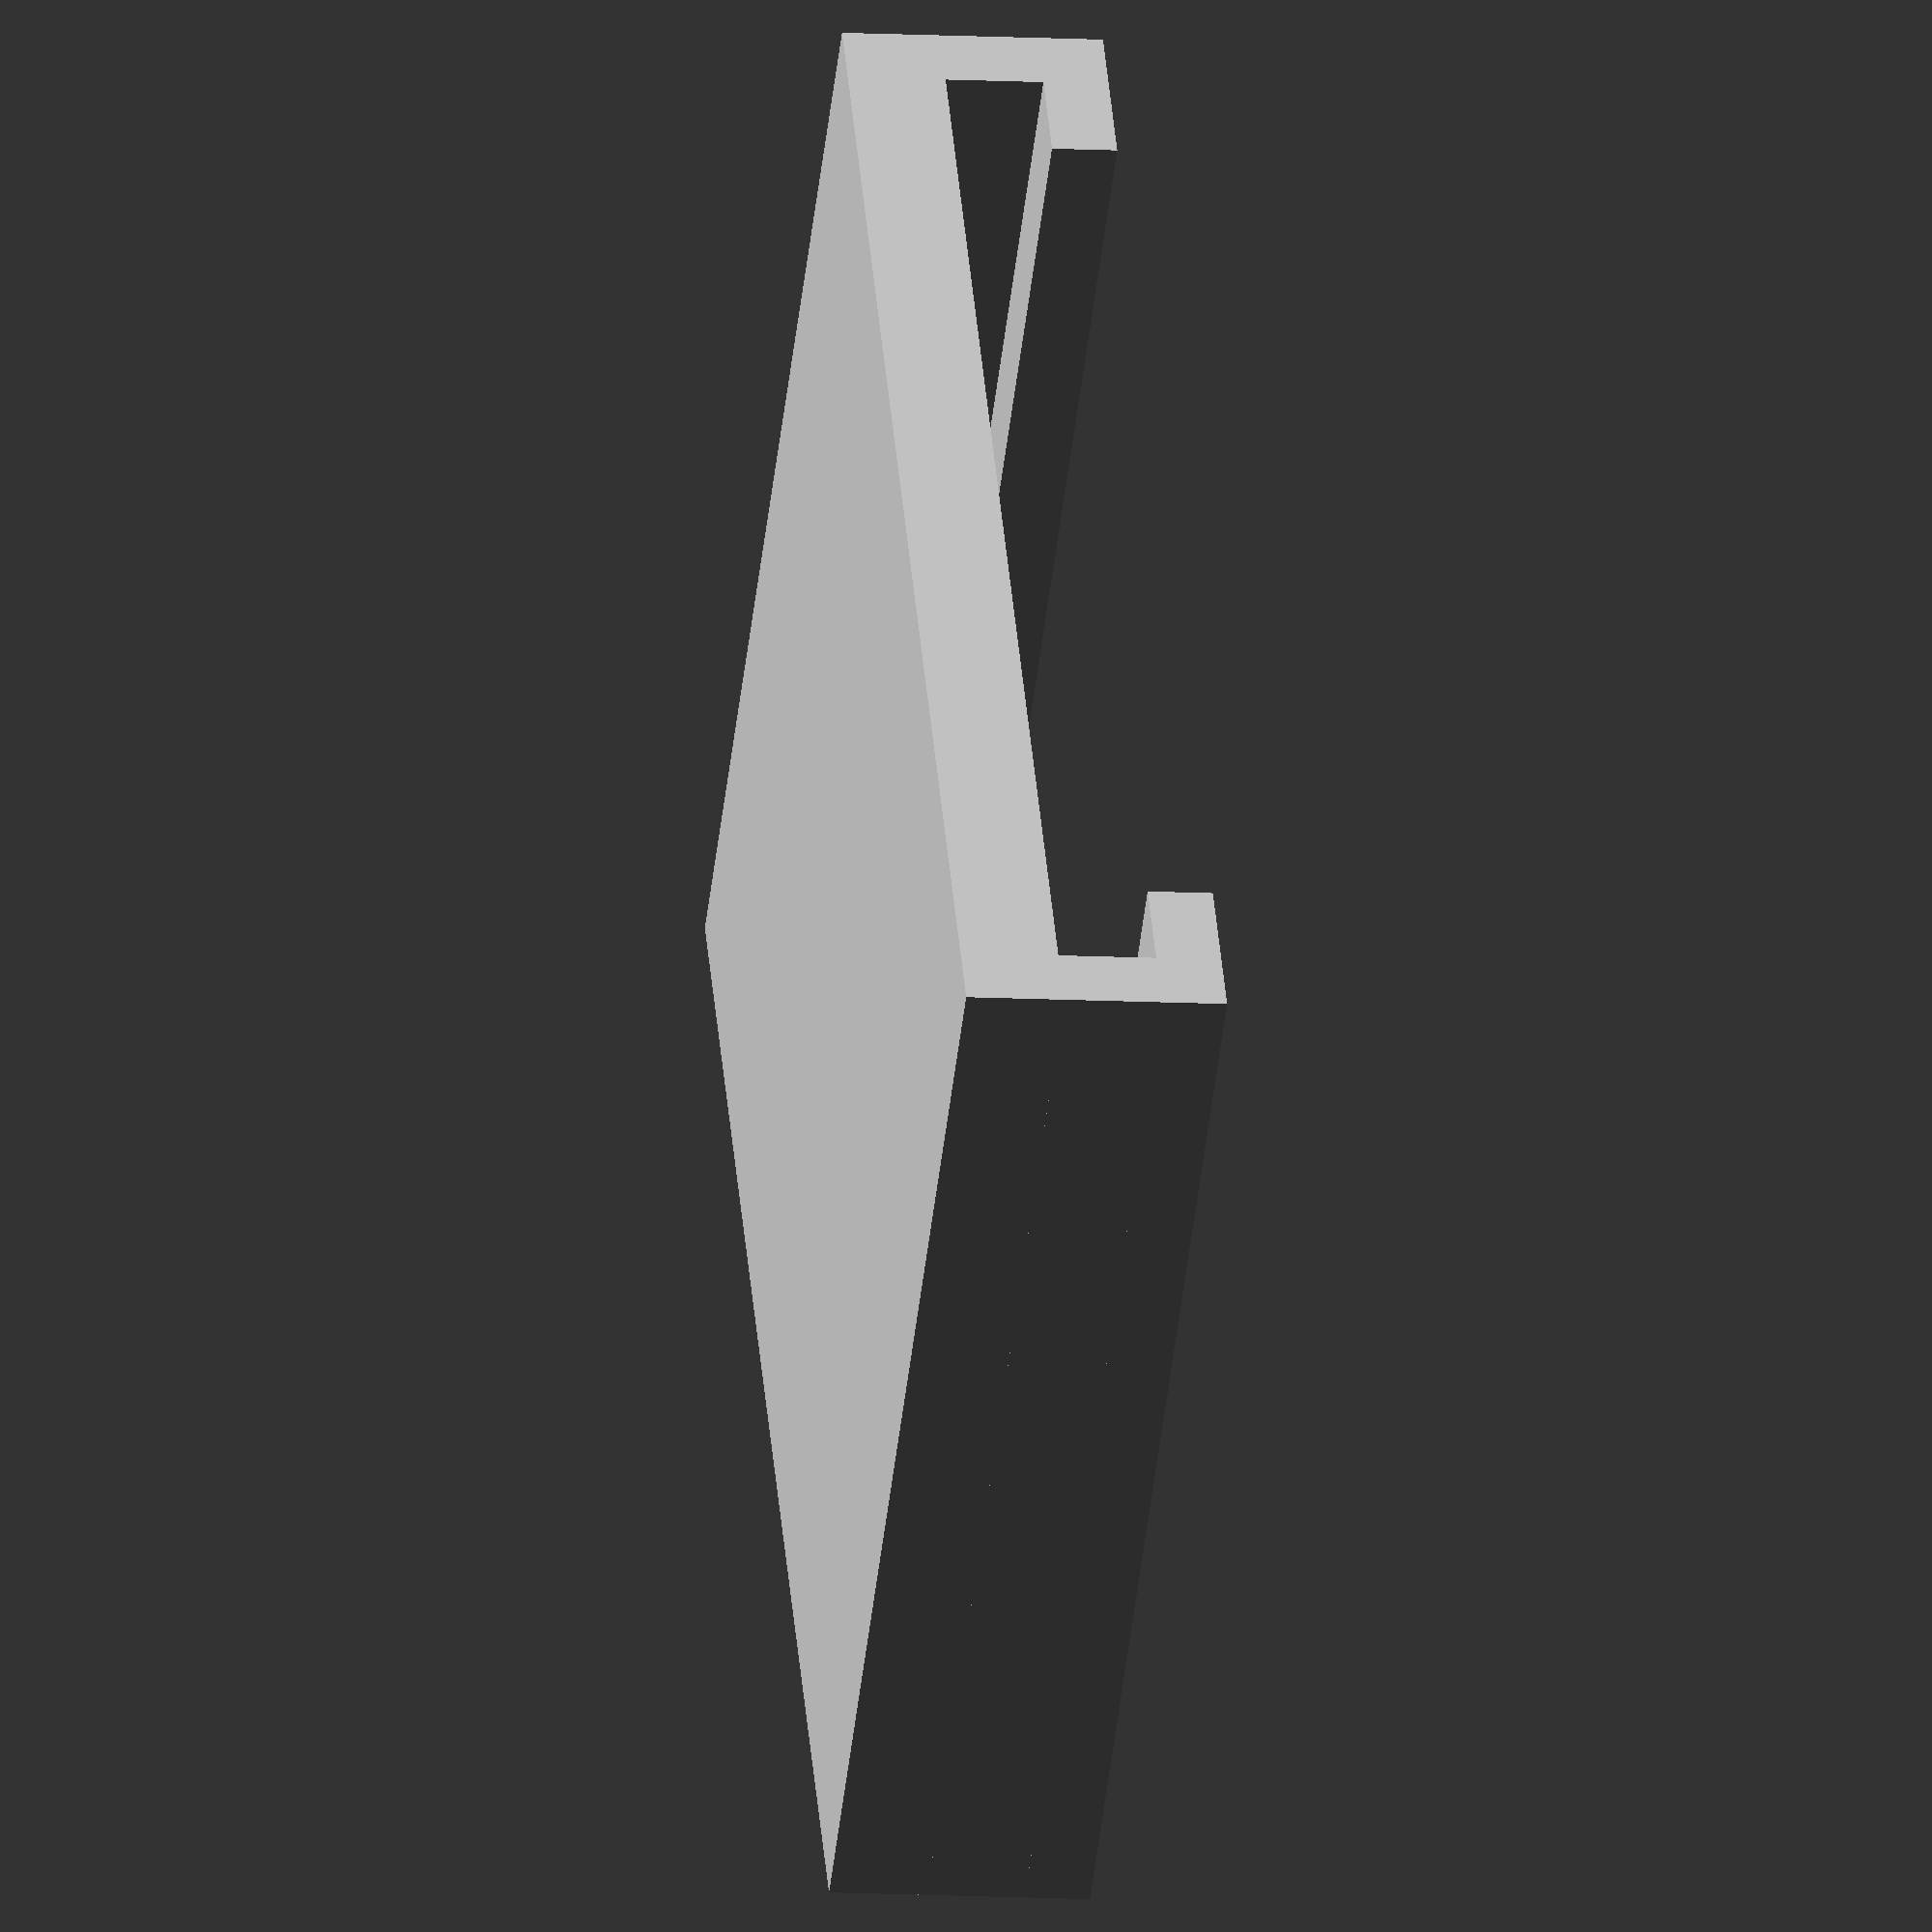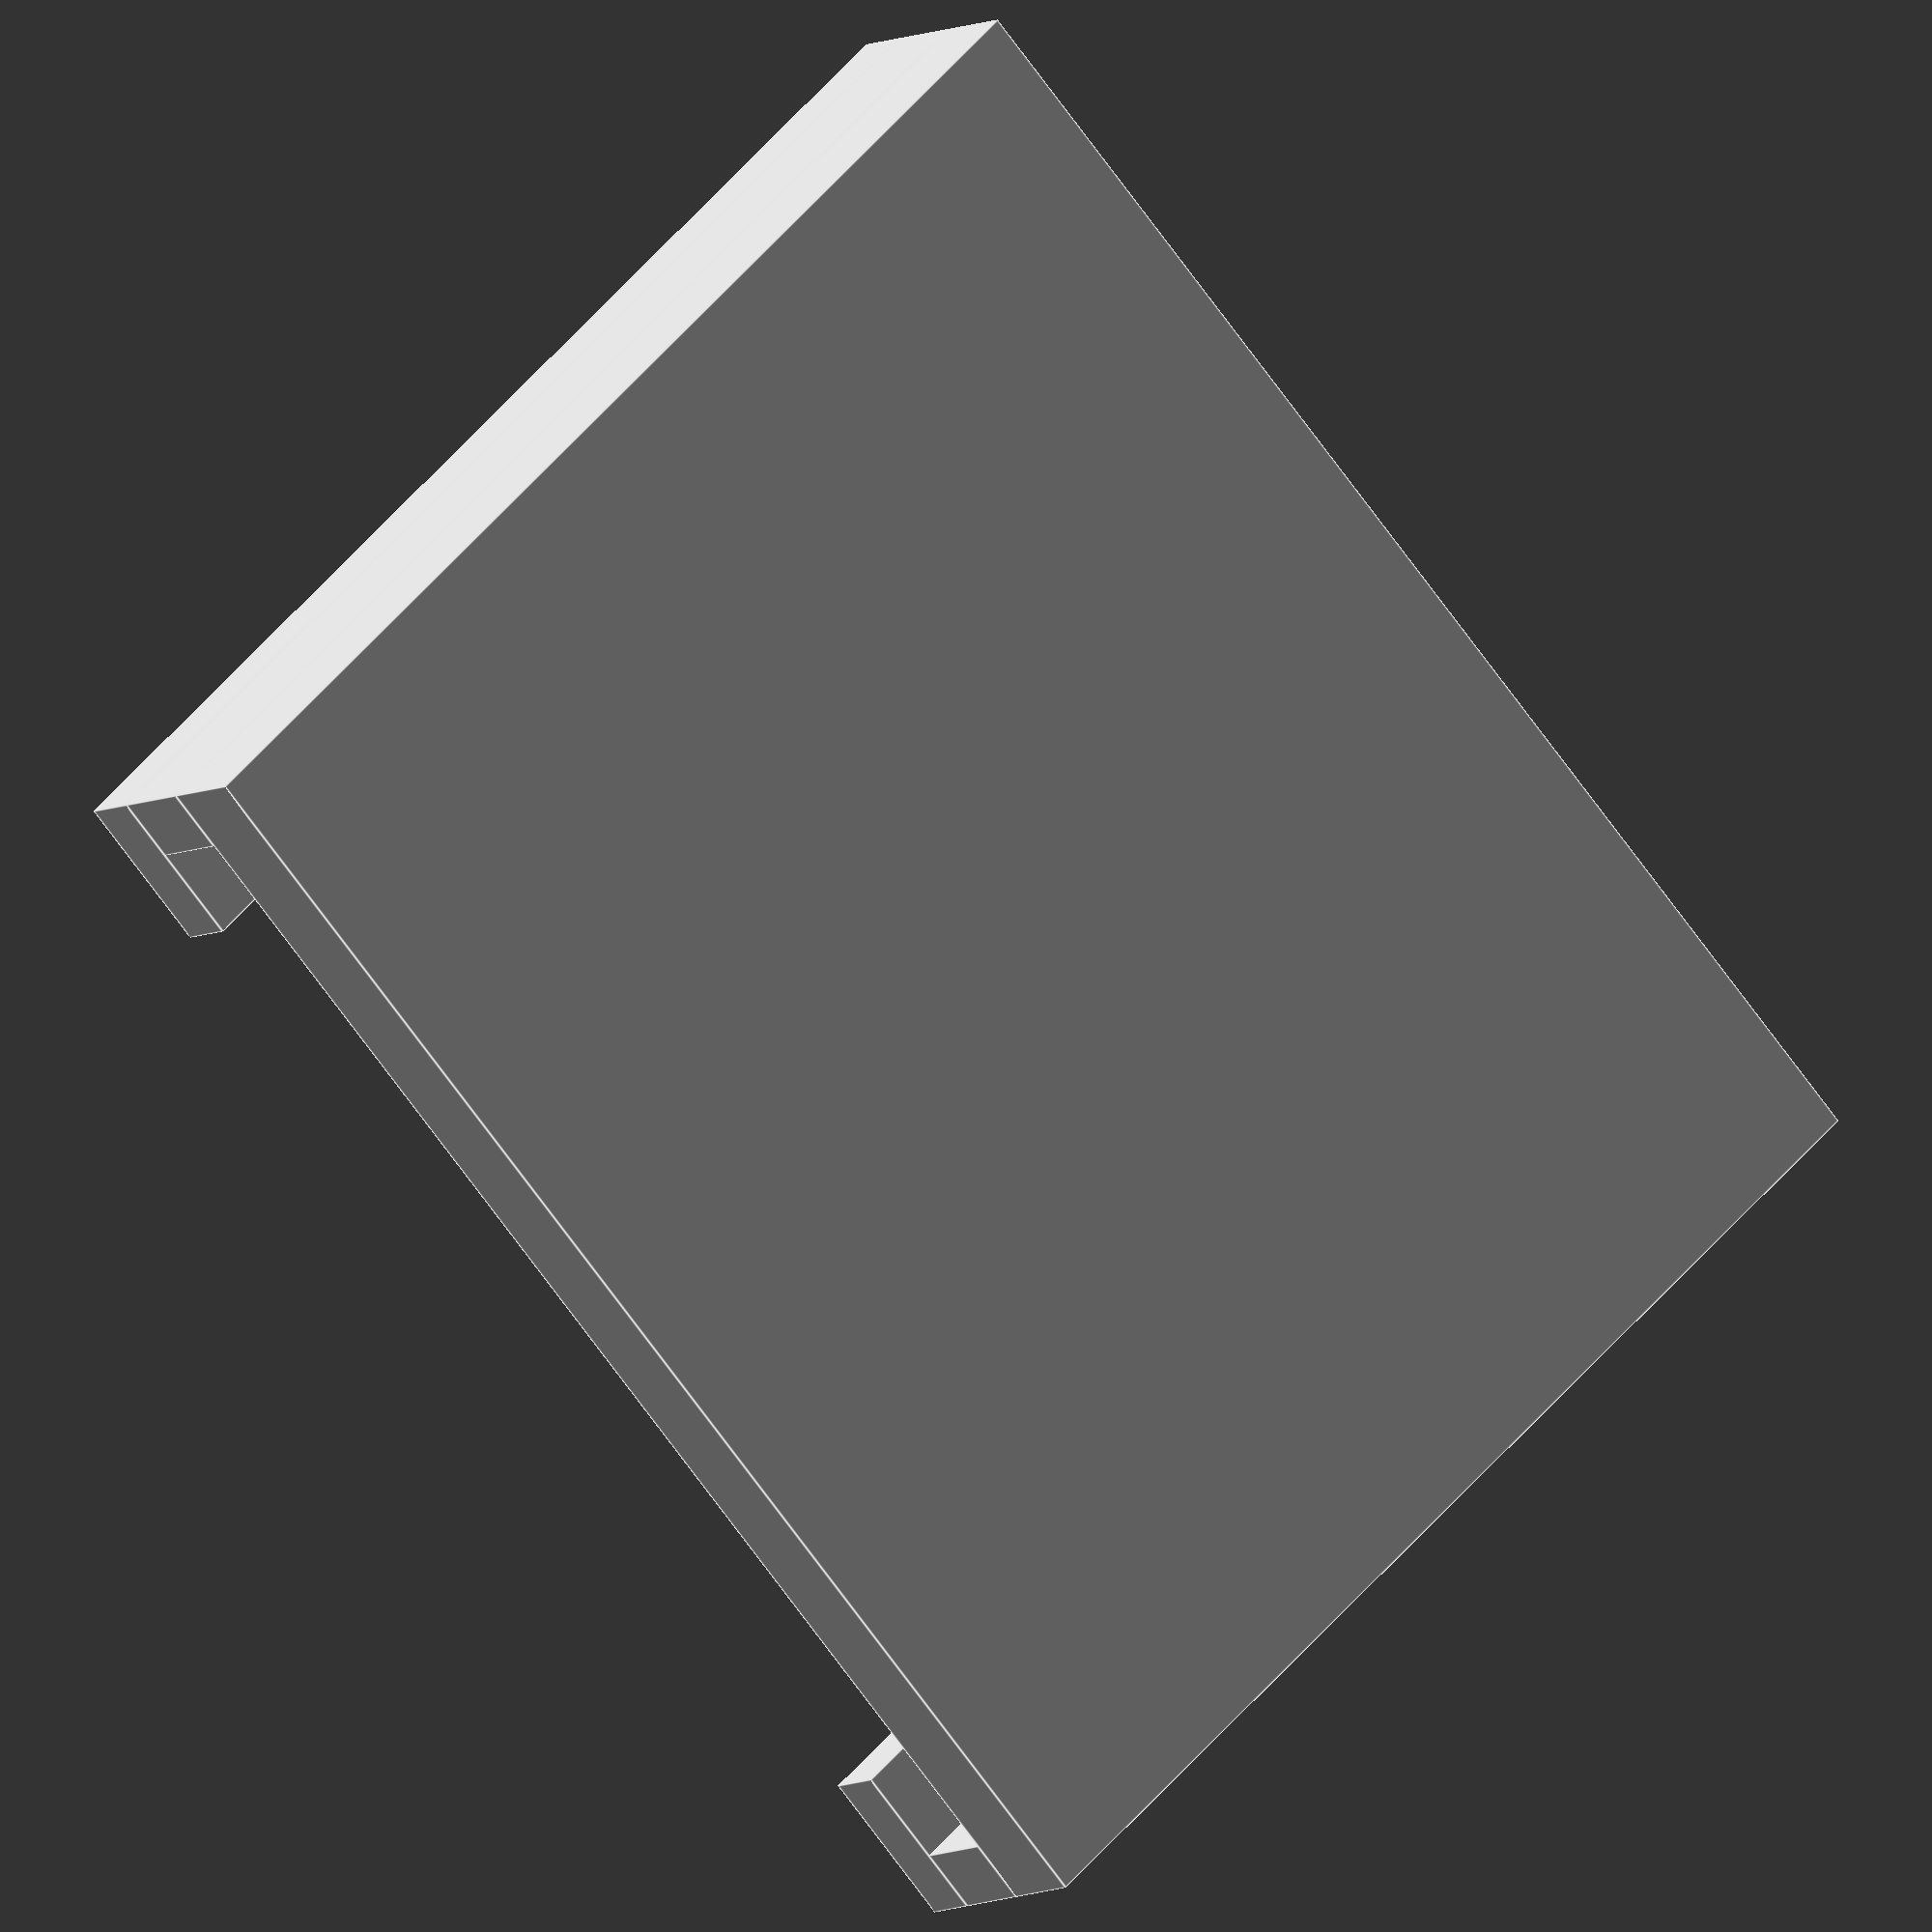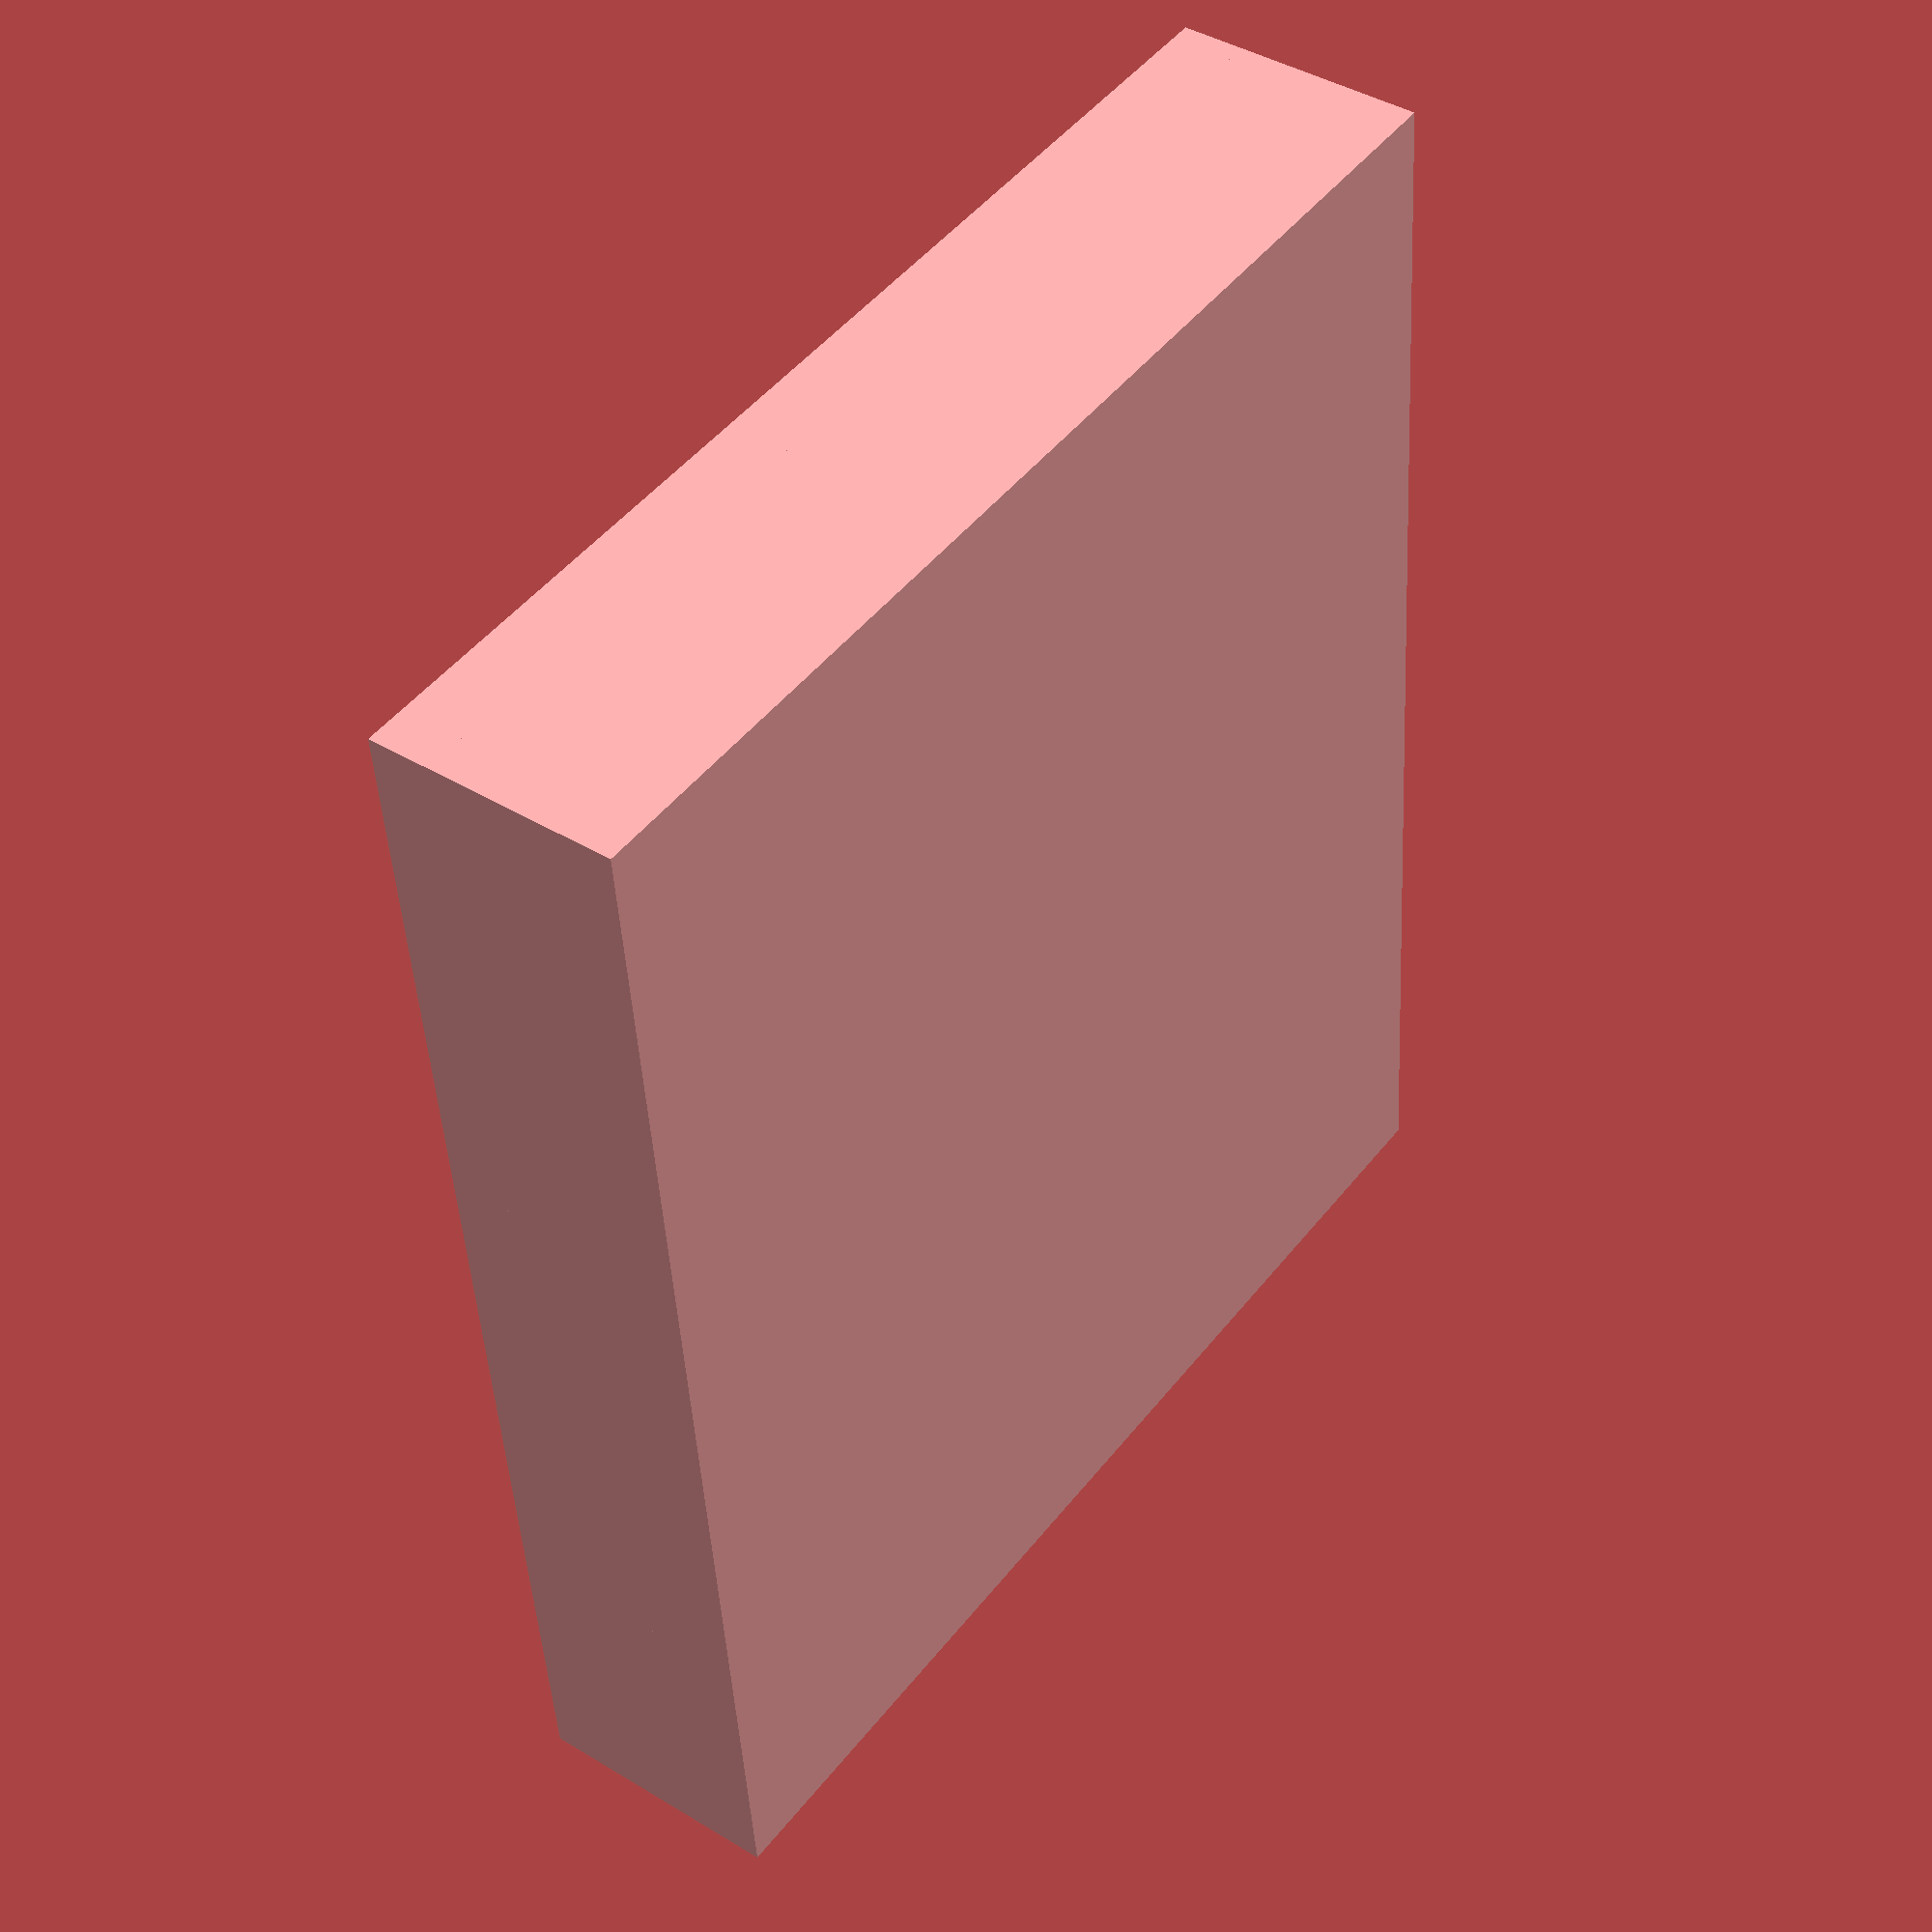
<openscad>
base_w = 38;
base_h = 34;
base_t = 3;

wall_h = 3;
wall_t = 2;
lip = 3;

tolerance = .75;

//base
cube([base_w+2*tolerance+2*wall_t, base_h+tolerance+wall_t, base_t]);

//walls
translate([0, 0, base_t]) {
  cube([base_w+2*tolerance+2*wall_t, wall_t, wall_h]);
  cube([wall_t, base_h+tolerance+wall_t, wall_h]);
  translate([base_w+2*tolerance+wall_t, 0, 0])
    cube([wall_t, base_h+tolerance+wall_t, wall_h]);
}

//lips
translate([0, 0, base_t+wall_h]) {
  cube([base_w+2*tolerance+2*wall_t, wall_t+lip, wall_t]);
  cube([wall_t+lip, base_h+tolerance+wall_t, wall_t]);
  translate([base_w+2*tolerance+wall_t-lip, 0, 0])
    cube([wall_t+lip, base_h+tolerance+wall_t, wall_t]);
}
</openscad>
<views>
elev=190.4 azim=127.4 roll=278.2 proj=o view=solid
elev=6.2 azim=132.6 roll=150.1 proj=o view=edges
elev=318.5 azim=275.1 roll=126.4 proj=p view=wireframe
</views>
